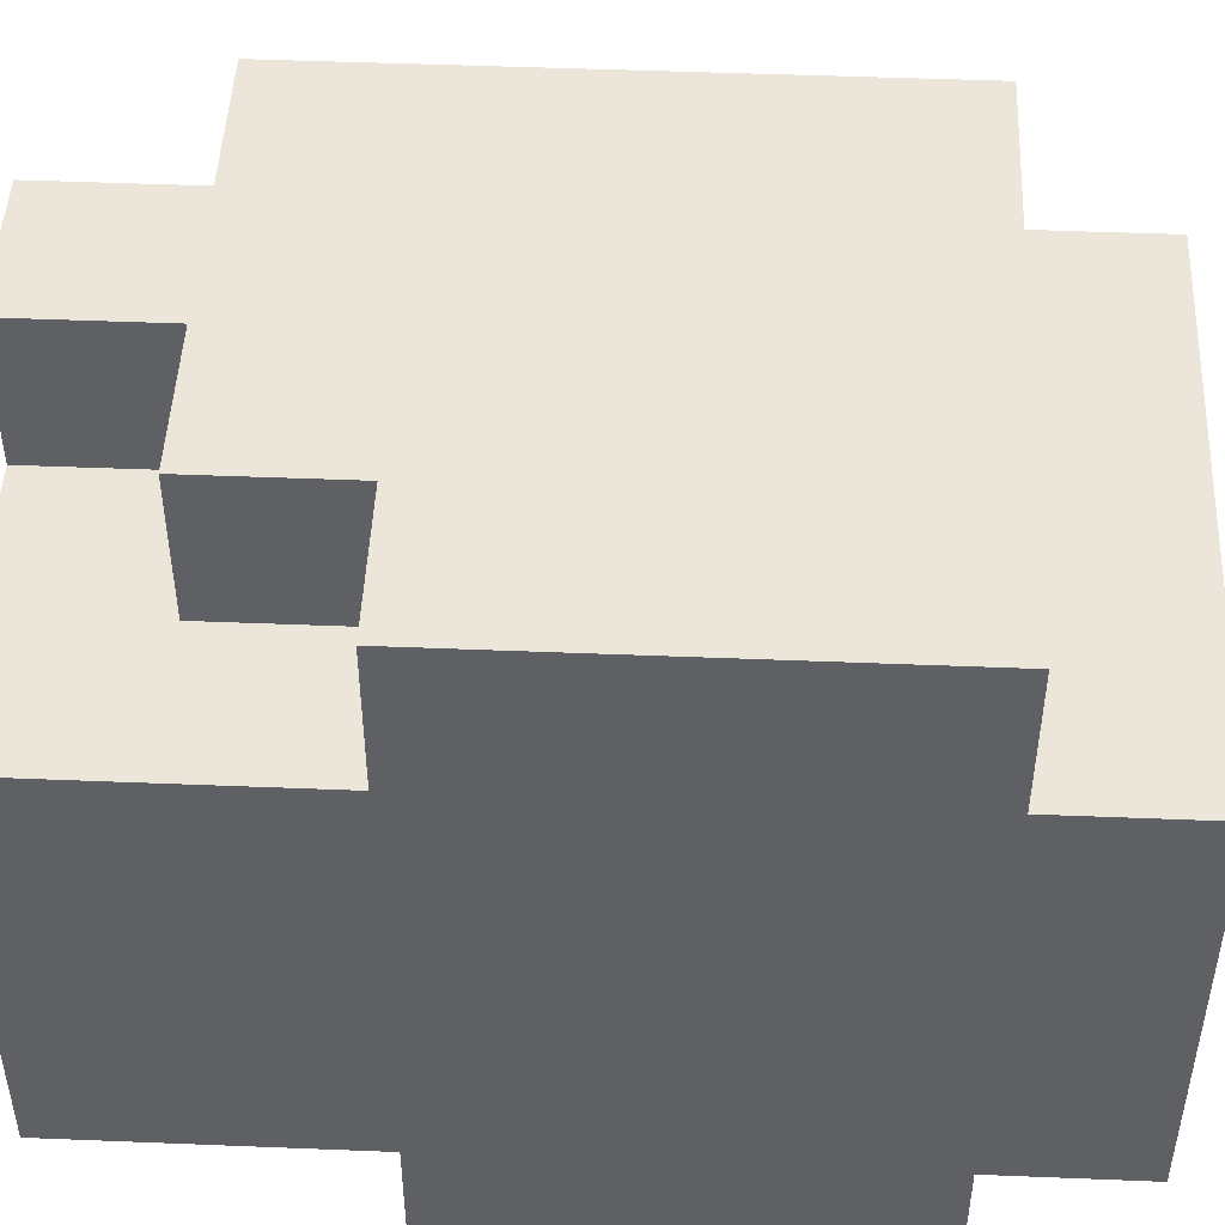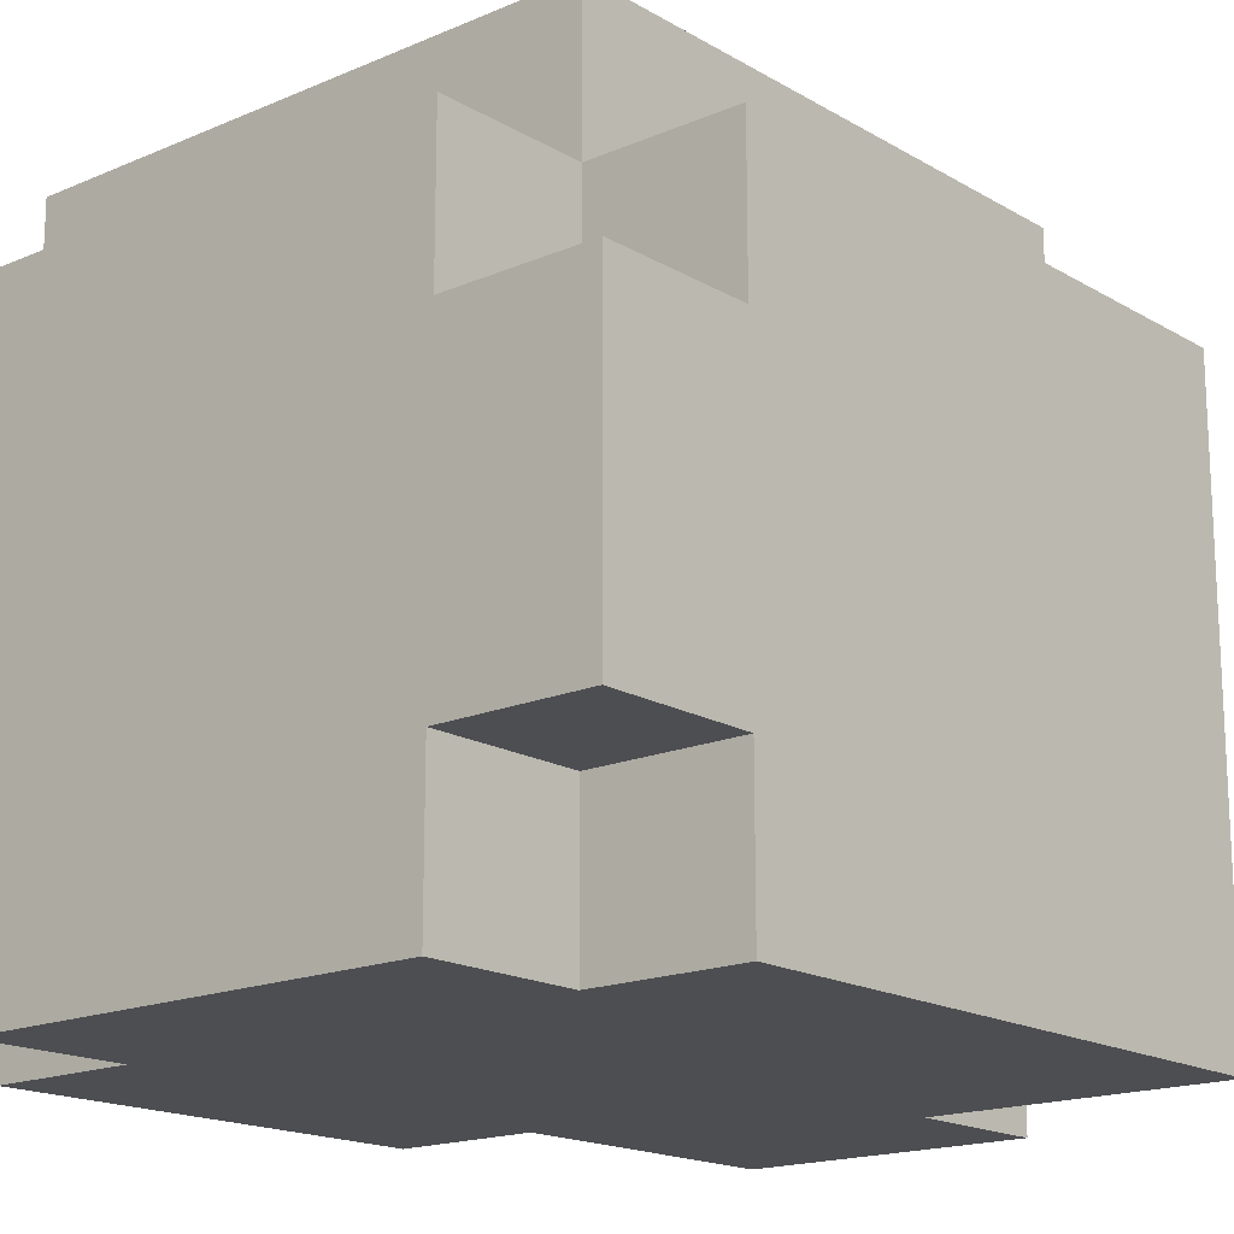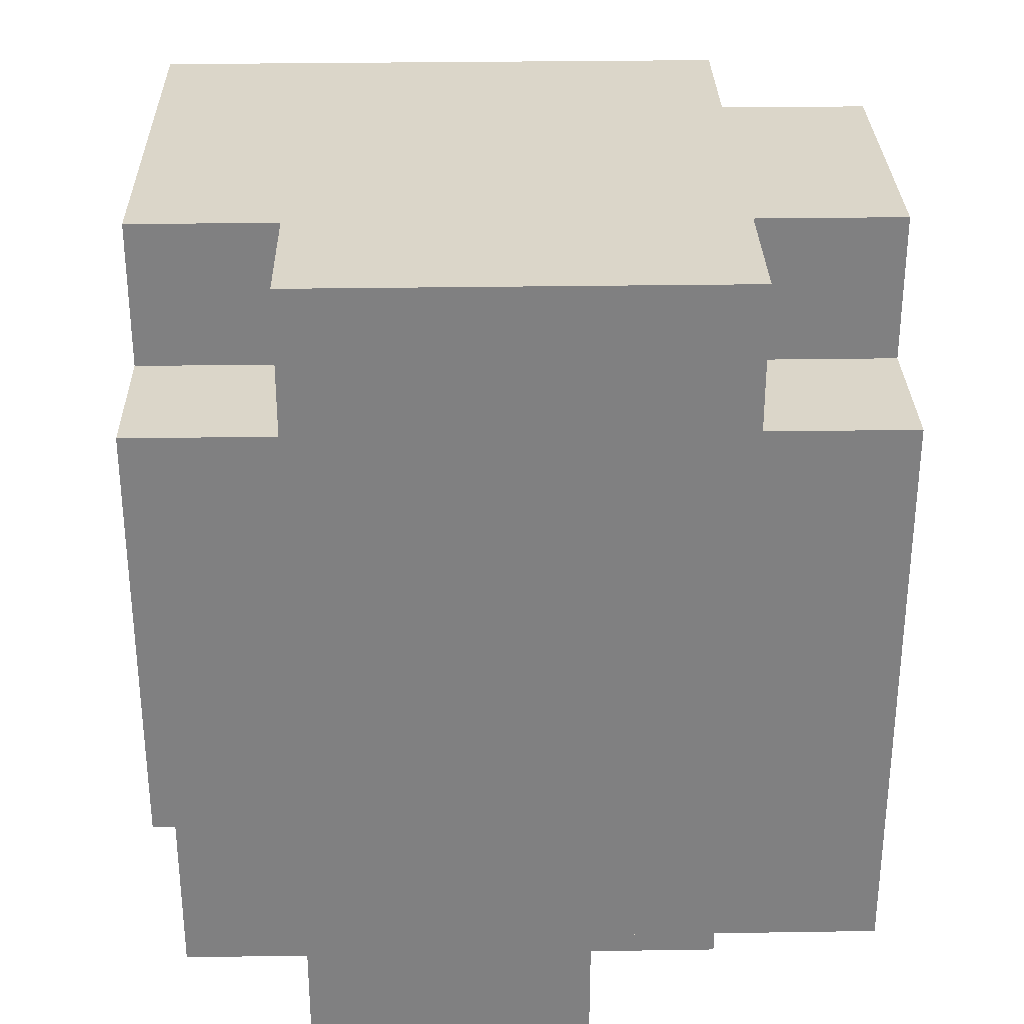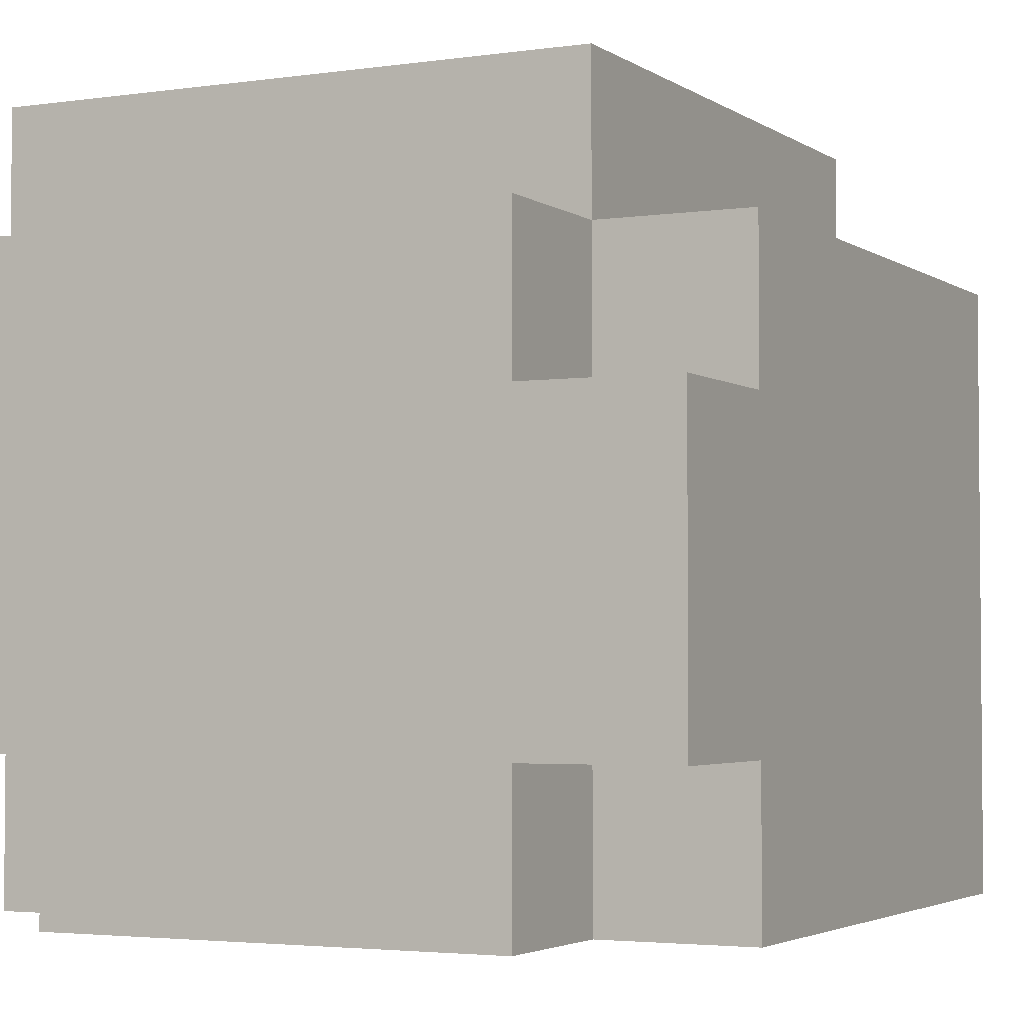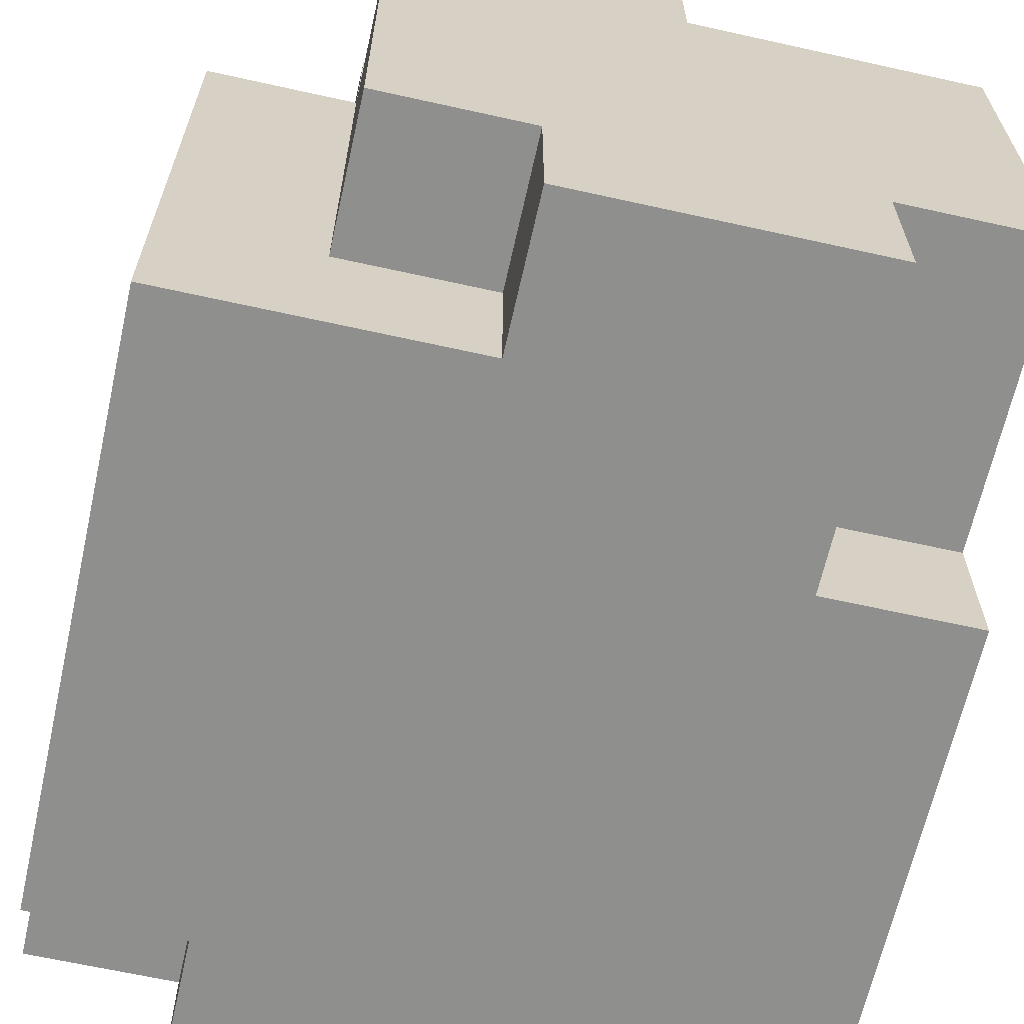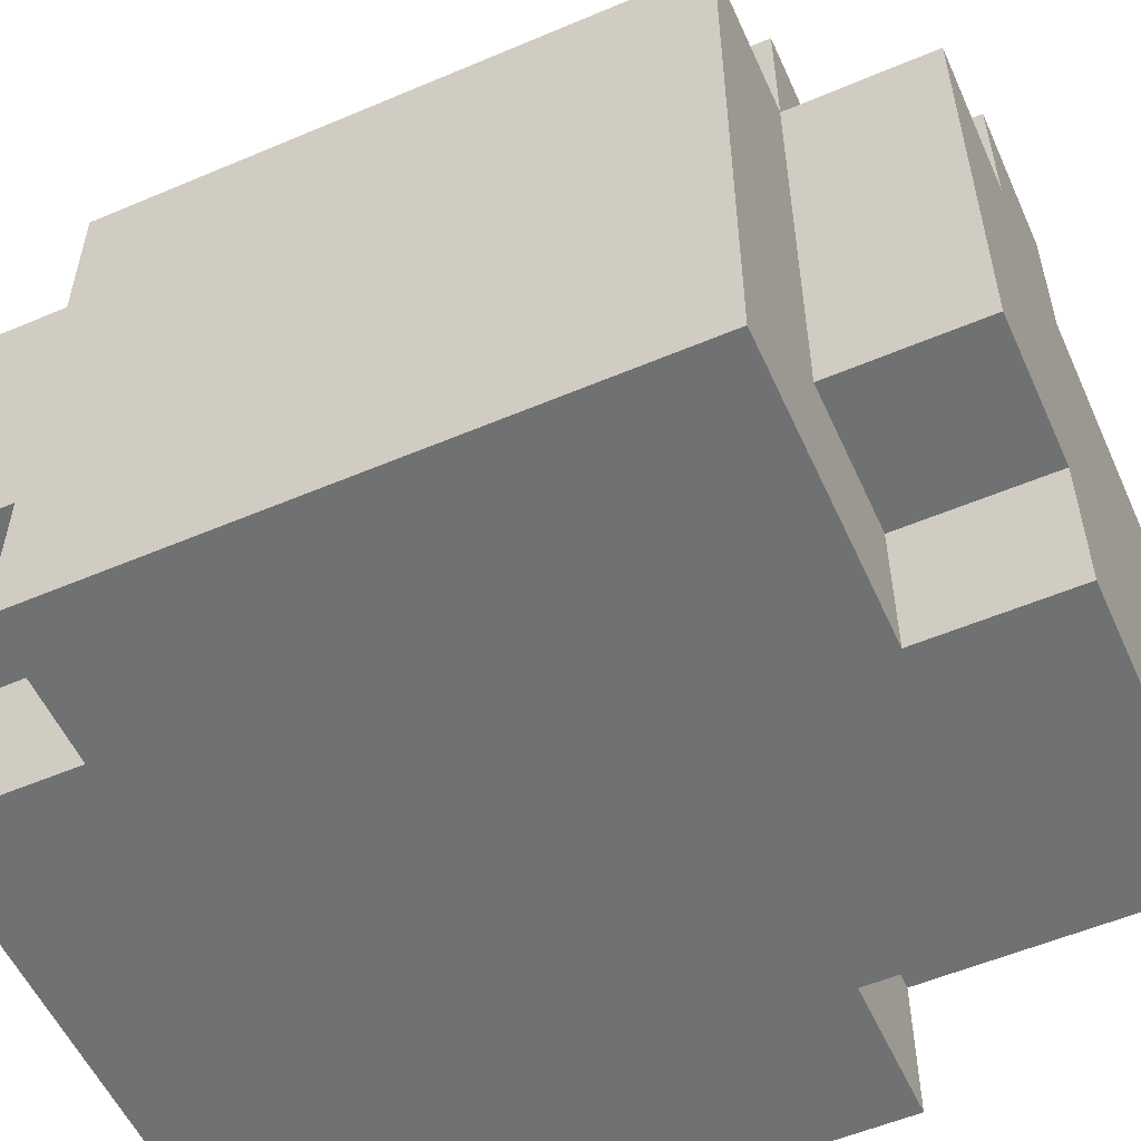
<metadata>
{"format":"obj","ext":"obj","renderer":"f3d","projection":"perspective","resolution":1024,"background":"white","views":[{"elev":47.9,"azim":92.6,"up":"+Z"},{"elev":-17.2,"azim":-139.3,"up":"+Z"},{"elev":30.0,"azim":178.7,"up":"+Y"},{"elev":-3.2,"azim":-153.4,"up":"+Z"},{"elev":-65.1,"azim":-12.6,"up":"+Z"},{"elev":-55.2,"azim":-65.9,"up":"+Z"}]}
</metadata>
<code>
o
v -0.7 0.5 0.4
v -0.7 0.5 0
v -0.7 0.9 0.4
v -0.7 0.9 0.3
v -0.7 0.9 0.1
v -0.7 0.9 0
v -0.7 1 0.3
v -0.7 1 0.1
v -0.6 0.4 0.4
v -0.6 0.4 0.1
v -0.6 0.5 0.5
v -0.6 0.5 0.4
v -0.6 0.5 0.1
v -0.6 0.9 0.5
v -0.6 0.9 0.4
v -0.6 0.9 0.3
v -0.6 0.9 0.1
v -0.6 0.9 0
v -0.6 1 0.4
v -0.6 1 0.3
v -0.6 1 0.1
v -0.6 1 0
v -0.5 0.4 0.5
v -0.5 0.4 0.4
v -0.5 0.4 0.1
v -0.5 0.4 0
v -0.5 0.5 0.5
v -0.5 0.5 0.4
v -0.5 0.5 0.1
v -0.5 0.5 0
v -0.4 0.4 0.5
v -0.4 0.4 0.4
v -0.4 0.5 0.5
v -0.4 0.5 0.4
v -0.3 0.4 0.1
v -0.3 0.4 0
v -0.3 0.5 0.5
v -0.3 0.5 0.4
v -0.3 0.6 0.5
v -0.3 0.6 0.4
v -0.3 0.6 0.1
v -0.3 0.6 0
v -0.3 0.9 0.1
v -0.3 0.9 0
v -0.3 1 0.1
v -0.3 1 0
v -0.2 0.4 0.4
v -0.2 0.4 0.2
v -0.2 0.4 0.1
v -0.2 0.6 0.5
v -0.2 0.6 0.4
v -0.2 0.6 0.1
v -0.2 0.6 0
v -0.2 0.9 0.5
v -0.2 0.9 0.4
v -0.2 0.9 0.1
v -0.2 0.9 0
v -0.2 1 0.4
v -0.2 1 0.2
v -0.2 1 0.1
v -0.6 0.5 0.5
v -0.6 0.9 0.5
v -0.5 0.4 0.5
v -0.5 0.5 0.5
v -0.4 0.4 0.5
v -0.4 0.5 0.5
v -0.3 0.5 0.5
v -0.3 0.6 0.5
v -0.2 0.6 0.5
v -0.2 0.9 0.5
v -0.7 0.5 0.4
v -0.7 0.9 0.4
v -0.6 0.4 0.4
v -0.6 0.5 0.4
v -0.6 0.9 0.4
v -0.6 1 0.4
v -0.5 0.4 0.4
v -0.5 0.5 0.4
v -0.4 0.4 0.4
v -0.4 0.5 0.4
v -0.3 0.5 0.4
v -0.3 0.6 0.4
v -0.2 0.4 0.4
v -0.2 0.6 0.4
v -0.2 0.9 0.4
v -0.2 1 0.4
v -0.7 0.9 0.3
v -0.7 1 0.3
v -0.6 0.9 0.3
v -0.6 1 0.3
v -0.7 0.9 0.1
v -0.7 1 0.1
v -0.6 0.4 0.1
v -0.6 0.5 0.1
v -0.6 0.9 0.1
v -0.6 1 0.1
v -0.5 0.4 0.1
v -0.5 0.5 0.1
v -0.3 0.4 0.1
v -0.3 0.6 0.1
v -0.3 0.9 0.1
v -0.3 1 0.1
v -0.2 0.4 0.1
v -0.2 0.6 0.1
v -0.2 0.9 0.1
v -0.2 1 0.1
v -0.7 0.5 0
v -0.7 0.9 0
v -0.6 0.9 0
v -0.6 1 0
v -0.5 0.4 0
v -0.5 0.5 0
v -0.3 0.4 0
v -0.3 0.6 0
v -0.3 0.9 0
v -0.3 1 0
v -0.2 0.6 0
v -0.2 0.9 0
v -0.5 0.4 0.5
v -0.4 0.4 0.5
v -0.6 0.4 0.4
v -0.5 0.4 0.4
v -0.4 0.4 0.4
v -0.2 0.4 0.4
v -0.3 0.4 0.2
v -0.2 0.4 0.2
v -0.6 0.4 0.1
v -0.5 0.4 0.1
v -0.3 0.4 0.1
v -0.2 0.4 0.1
v -0.5 0.4 0
v -0.3 0.4 0
v -0.6 0.5 0.5
v -0.5 0.5 0.5
v -0.4 0.5 0.5
v -0.3 0.5 0.5
v -0.7 0.5 0.4
v -0.6 0.5 0.4
v -0.5 0.5 0.4
v -0.4 0.5 0.4
v -0.3 0.5 0.4
v -0.6 0.5 0.1
v -0.5 0.5 0.1
v -0.7 0.5 0
v -0.5 0.5 0
v -0.3 0.6 0.5
v -0.2 0.6 0.5
v -0.3 0.6 0.4
v -0.2 0.6 0.4
v -0.3 0.6 0.1
v -0.2 0.6 0.1
v -0.3 0.6 0
v -0.2 0.6 0
v -0.6 0.9 0.5
v -0.2 0.9 0.5
v -0.7 0.9 0.4
v -0.6 0.9 0.4
v -0.2 0.9 0.4
v -0.7 0.9 0.3
v -0.6 0.9 0.3
v -0.7 0.9 0.1
v -0.6 0.9 0.1
v -0.3 0.9 0.1
v -0.2 0.9 0.1
v -0.7 0.9 0
v -0.6 0.9 0
v -0.3 0.9 0
v -0.2 0.9 0
v -0.6 1 0.4
v -0.2 1 0.4
v -0.7 1 0.3
v -0.6 1 0.3
v -0.3 1 0.2
v -0.2 1 0.2
v -0.7 1 0.1
v -0.6 1 0.1
v -0.3 1 0.1
v -0.2 1 0.1
v -0.6 1 0
v -0.3 1 0
f 3 2 1
f 4 2 3
f 5 2 4
f 6 2 5
f 7 5 4
f 8 5 7
f 12 10 9
f 13 10 12
f 14 12 11
f 15 12 14
f 19 16 15
f 20 16 19
f 21 18 17
f 22 18 21
f 27 24 23
f 28 24 27
f 29 26 25
f 30 26 29
f 31 32 33
f 33 32 34
f 37 38 39
f 39 38 40
f 35 36 41
f 41 36 42
f 43 44 45
f 45 44 46
f 47 48 51
f 48 49 52
f 50 51 54
f 51 48 55
f 54 51 55
f 52 53 56
f 48 52 56
f 56 53 57
f 55 48 58
f 48 56 59
f 58 48 59
f 59 56 60
f 64 62 61
f 65 64 63
f 66 62 64
f 66 64 65
f 67 62 66
f 68 62 67
f 69 62 68
f 70 62 69
f 74 72 71
f 75 72 74
f 77 74 73
f 78 74 77
f 81 80 79
f 83 81 79
f 83 82 81
f 84 82 83
f 85 76 75
f 86 76 85
f 89 88 87
f 90 88 89
f 91 92 95
f 95 92 96
f 93 94 97
f 97 94 98
f 99 100 103
f 103 100 104
f 101 102 105
f 105 102 106
f 107 108 109
f 107 109 112
f 109 110 112
f 111 112 113
f 112 110 114
f 113 112 114
f 114 110 115
f 115 110 116
f 114 115 117
f 117 115 118
f 122 120 119
f 123 120 122
f 125 122 121
f 125 124 123
f 125 123 122
f 126 124 125
f 127 125 121
f 128 125 127
f 129 126 125
f 129 125 128
f 130 126 129
f 131 129 128
f 132 129 131
f 138 134 133
f 139 134 138
f 140 136 135
f 141 136 140
f 142 138 137
f 144 142 137
f 144 143 142
f 145 143 144
f 148 147 146
f 149 147 148
f 152 151 150
f 153 151 152
f 154 155 157
f 157 155 158
f 156 157 159
f 159 157 160
f 161 162 165
f 165 162 166
f 163 164 167
f 167 164 168
f 169 170 172
f 172 170 173
f 171 172 173
f 173 170 174
f 171 173 175
f 175 173 176
f 173 174 177
f 176 173 177
f 177 174 178
f 176 177 179
f 179 177 180

</code>
